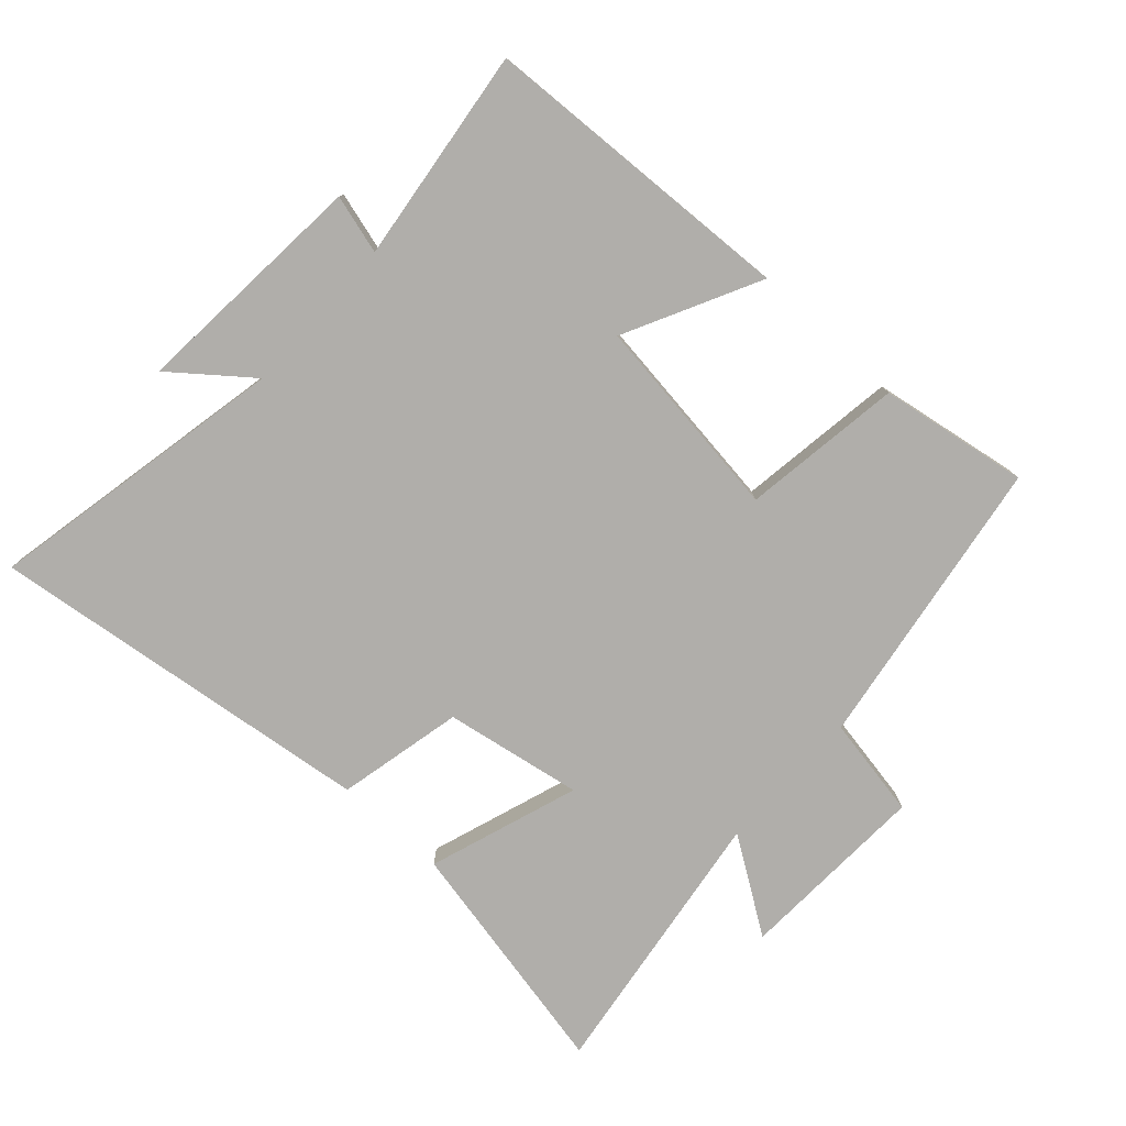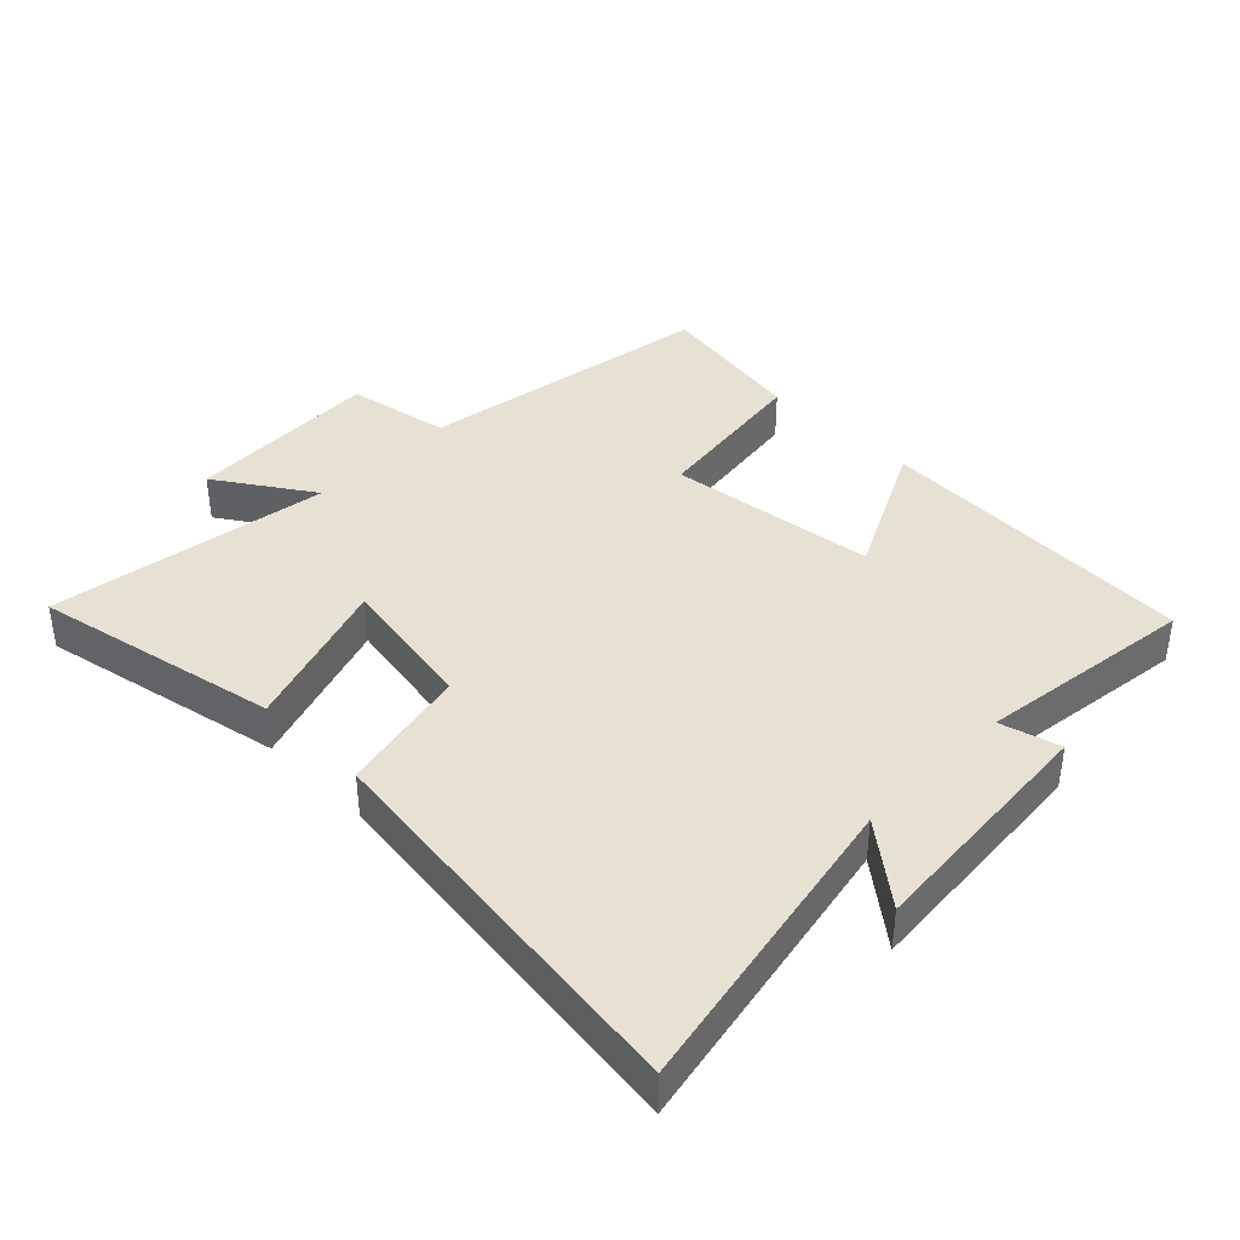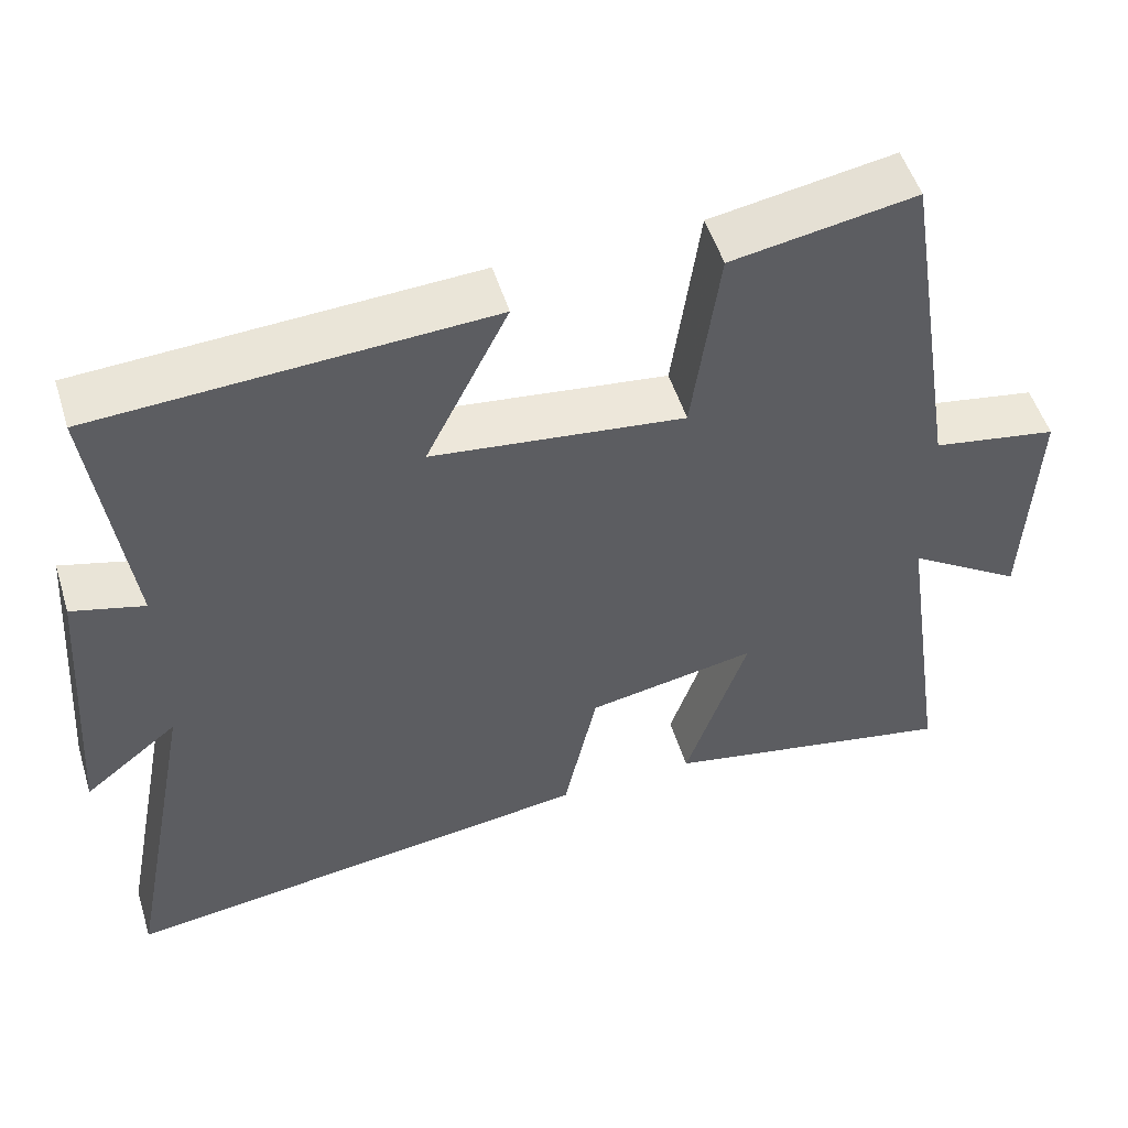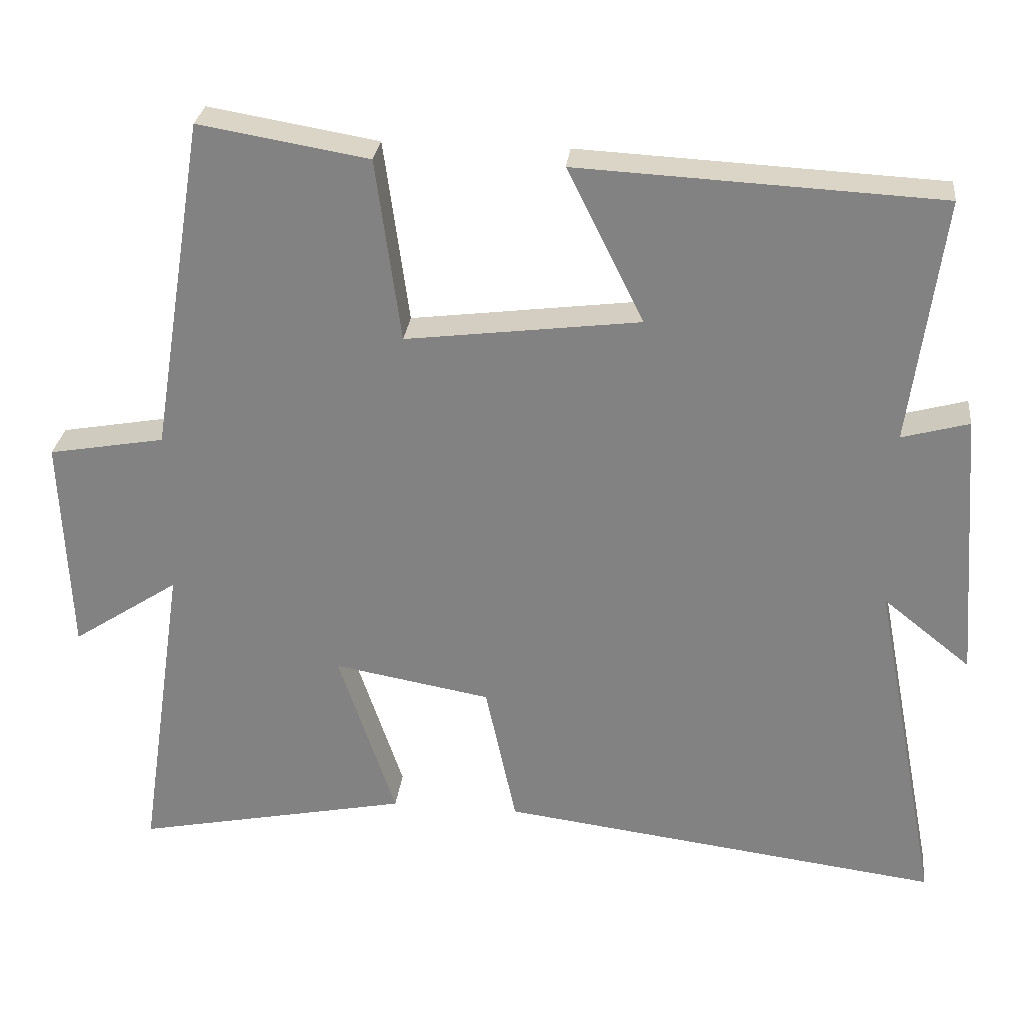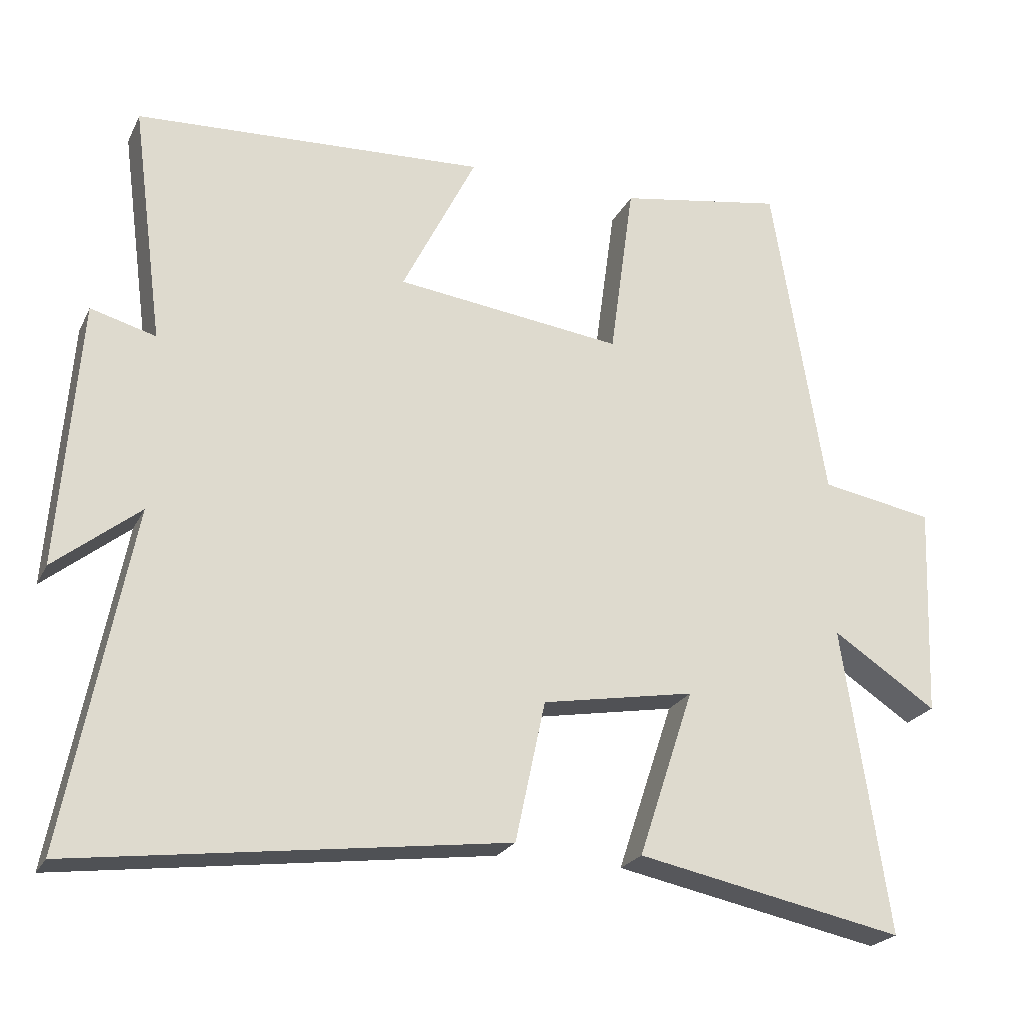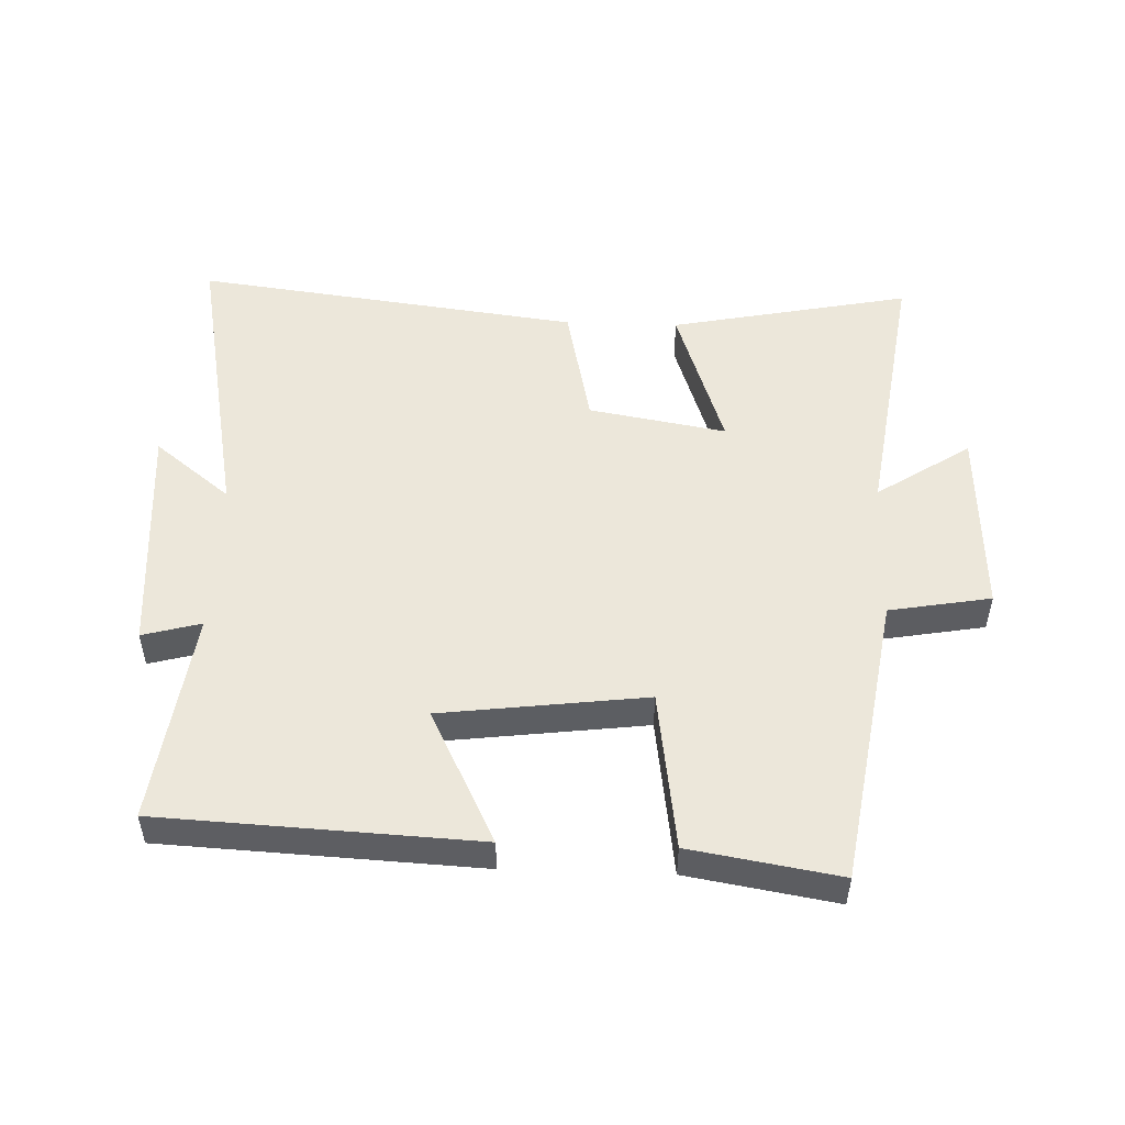
<metadata>
{"format":"obj","ext":"obj","renderer":"f3d","projection":"perspective","resolution":1024,"background":"white","views":[{"elev":-77.8,"azim":-42.5,"up":"+Y"},{"elev":39.5,"azim":-135.4,"up":"+Y"},{"elev":52.2,"azim":-17.2,"up":"+Z"},{"elev":28.2,"azim":-173.6,"up":"+Z"},{"elev":-23.1,"azim":-20.8,"up":"+Z"},{"elev":50.9,"azim":2.0,"up":"+Y"}]}
</metadata>
<code>
v 0.426 0.07 0.539
v 0.5 0.07 0.083
v 0.658 0.07 0.055
v 0.646 0.07 -0.243
v 0.5 0.07 -0.147
v 0.564 0.07 -0.576
v 0.189 0.07 -0.5
v 0.267 0.07 -0.266
v 0.053 0.07 -0.304
v 0.011 0.07 -0.5
v -0.591 0.07 -0.578
v -0.5 0.07 -0.108
v -0.619 0.07 -0.203
v -0.591 0.07 0.167
v -0.5 0.07 0.142
v -0.544 0.07 0.475
v -0.053 0.07 0.5
v -0.157 0.07 0.291
v 0.161 0.07 0.251
v 0.195 0.07 0.5
v 0.426 0 0.539
v 0.5 0 0.083
v 0.658 0 0.055
v 0.646 0 -0.243
v 0.5 0 -0.147
v 0.564 0 -0.576
v 0.189 0 -0.5
v 0.267 0 -0.266
v 0.053 0 -0.304
v 0.011 0 -0.5
v -0.591 0 -0.578
v -0.5 0 -0.108
v -0.619 0 -0.203
v -0.591 0 0.167
v -0.5 0 0.142
v -0.544 0 0.475
v -0.053 0 0.5
v -0.157 0 0.291
v 0.161 0 0.251
v 0.195 0 0.5
f 19 20 1 2
f 18 19 2
f 15 16 17 18
f 15 18 2
f 12 13 14 15
f 12 15 2 3
f 9 10 11 12
f 8 9 12 3
f 5 6 7 8
f 5 8 3
f 3 4 5
f 22 21 40 39
f 22 39 38
f 38 37 36 35
f 22 38 35
f 35 34 33 32
f 23 22 35 32
f 32 31 30 29
f 23 32 29 28
f 28 27 26 25
f 23 28 25
f 25 24 23
f 1 21 22 2
f 2 22 23 3
f 3 23 24 4
f 4 24 25 5
f 5 25 26 6
f 6 26 27 7
f 7 27 28 8
f 8 28 29 9
f 9 29 30 10
f 10 30 31 11
f 11 31 32 12
f 12 32 33 13
f 13 33 34 14
f 14 34 35 15
f 15 35 36 16
f 16 36 37 17
f 17 37 38 18
f 18 38 39 19
f 19 39 40 20
f 20 40 21 1

</code>
